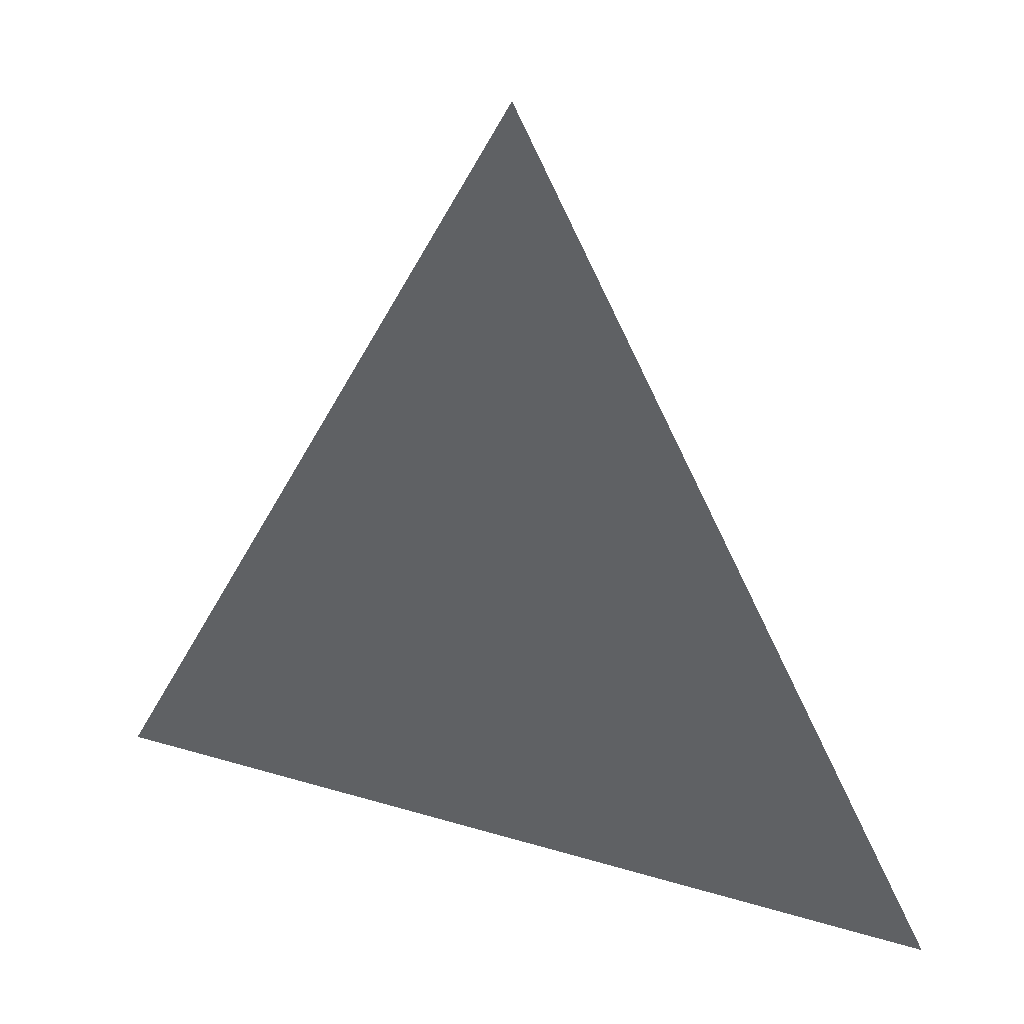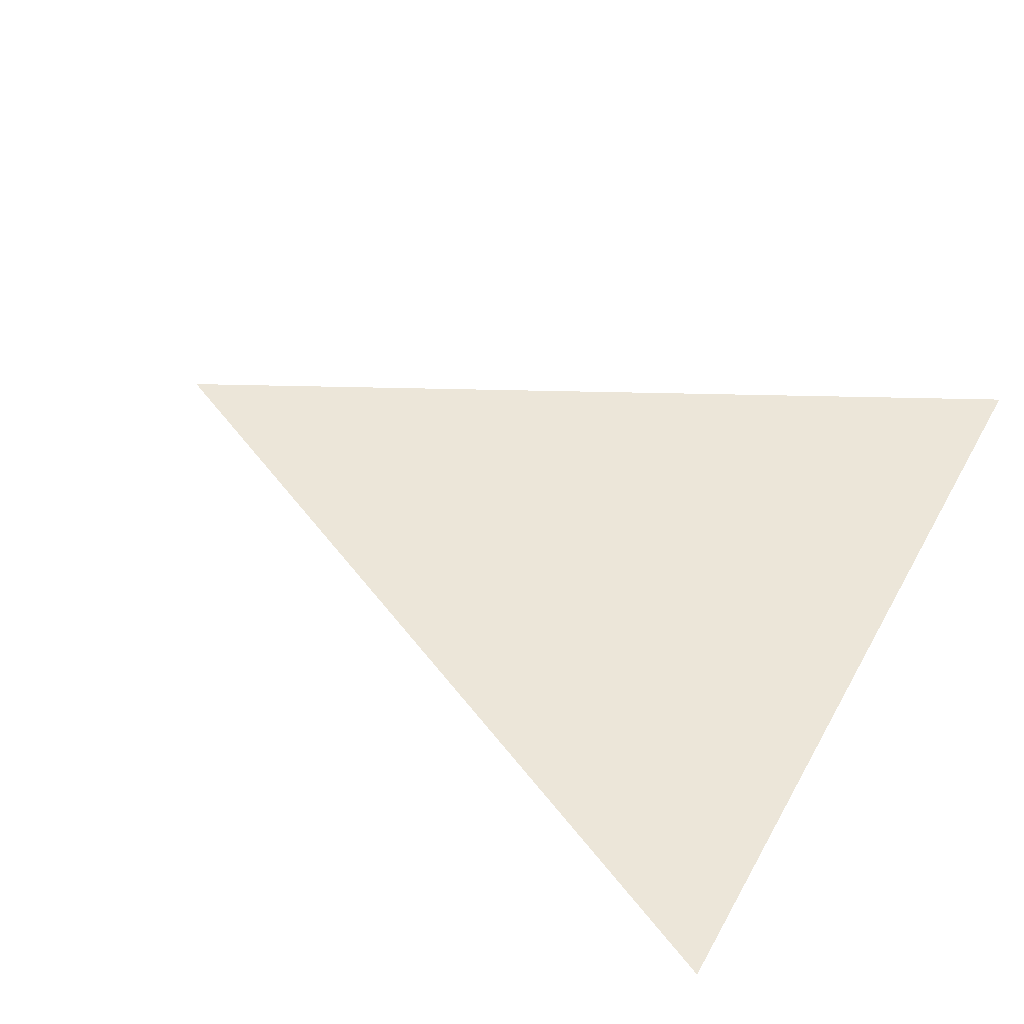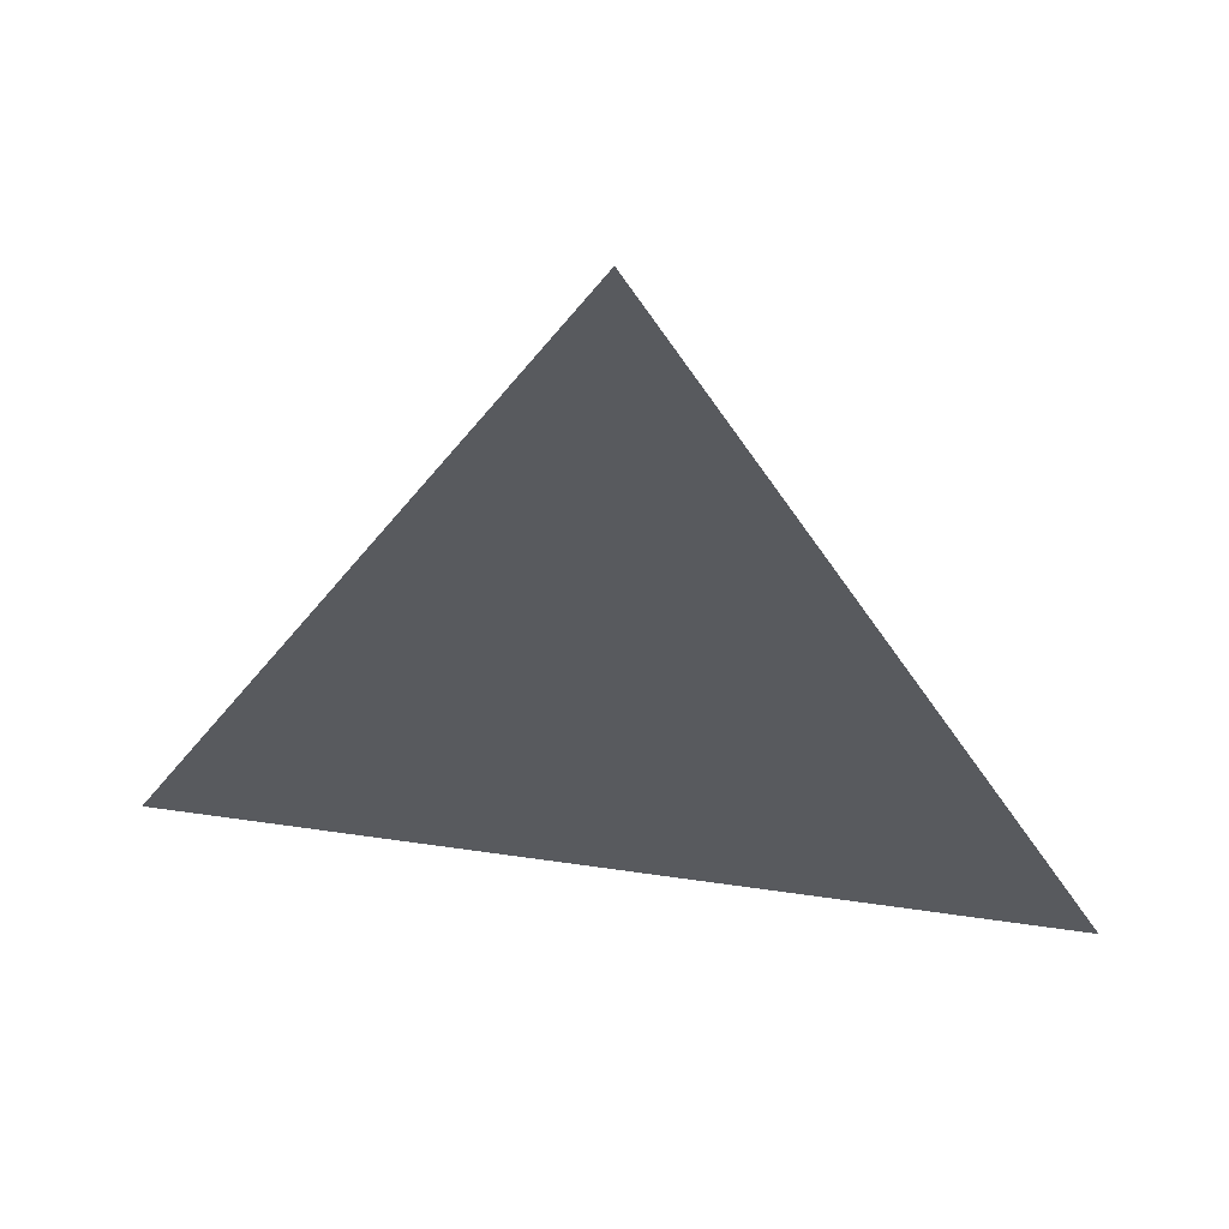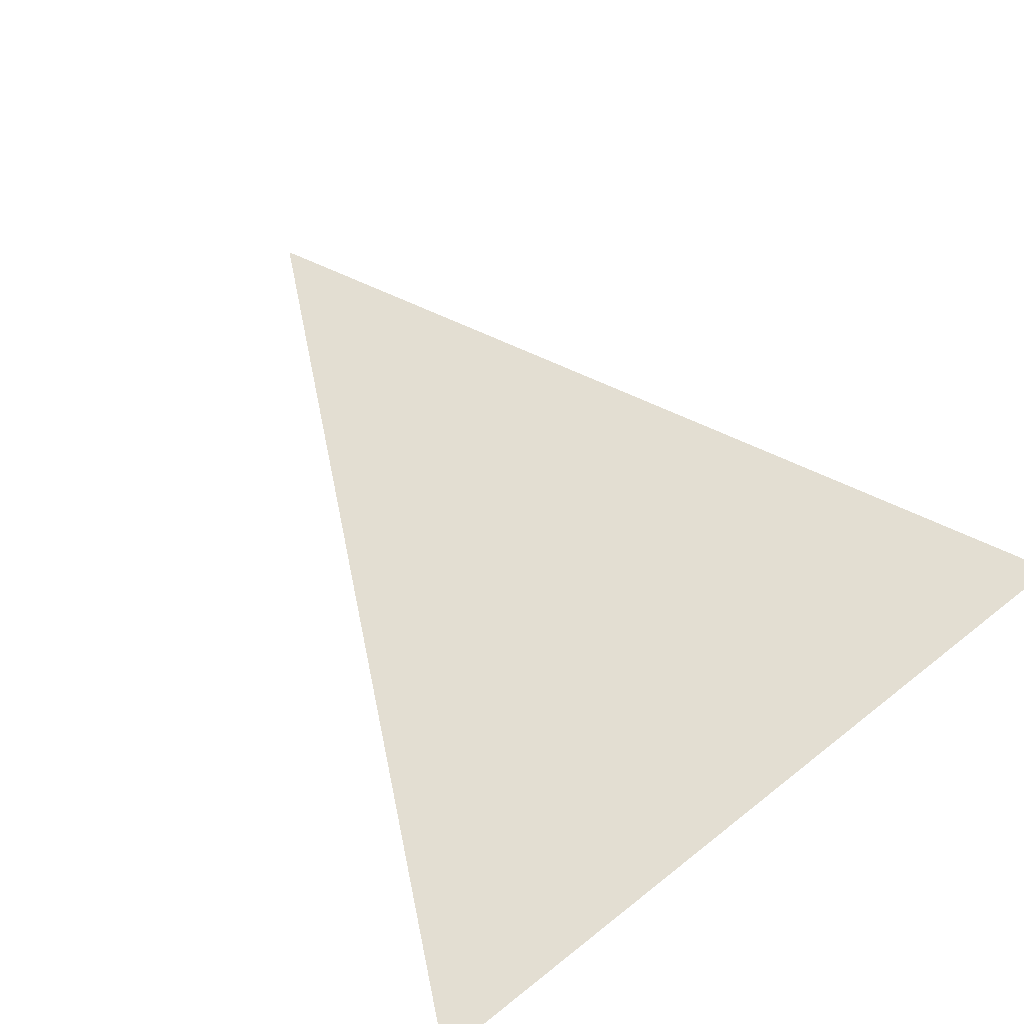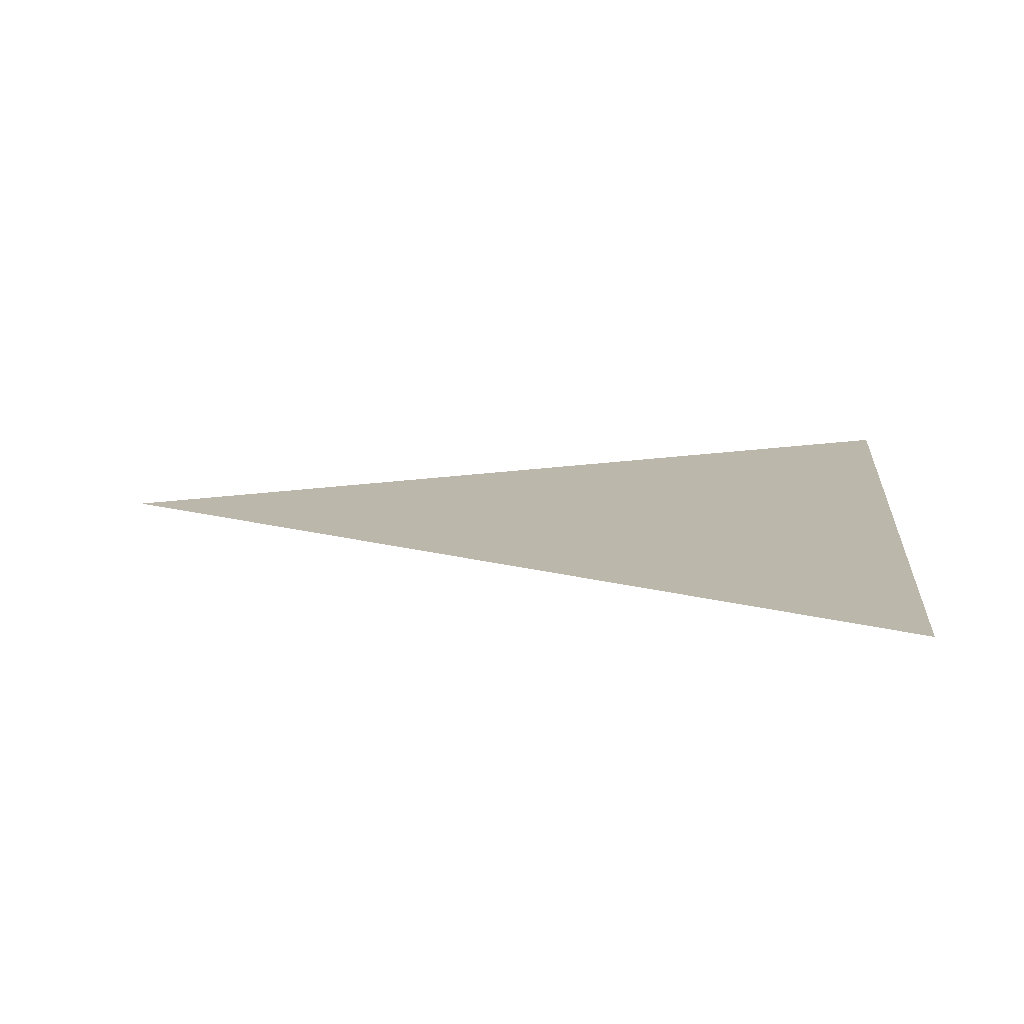
<metadata>
{"format":"obj","ext":"obj","renderer":"f3d","projection":"perspective","resolution":1024,"background":"white","views":[{"elev":38.6,"azim":20.6,"up":"+Y"},{"elev":49.4,"azim":-61.9,"up":"+Z"},{"elev":58.2,"azim":8.5,"up":"+Y"},{"elev":67.7,"azim":-38.4,"up":"+Z"},{"elev":14.2,"azim":-84.7,"up":"+Z"}]}
</metadata>
<code>
v -1 -1 0
v 1 -1 0
v 0 1 0
f 1 2 3

</code>
